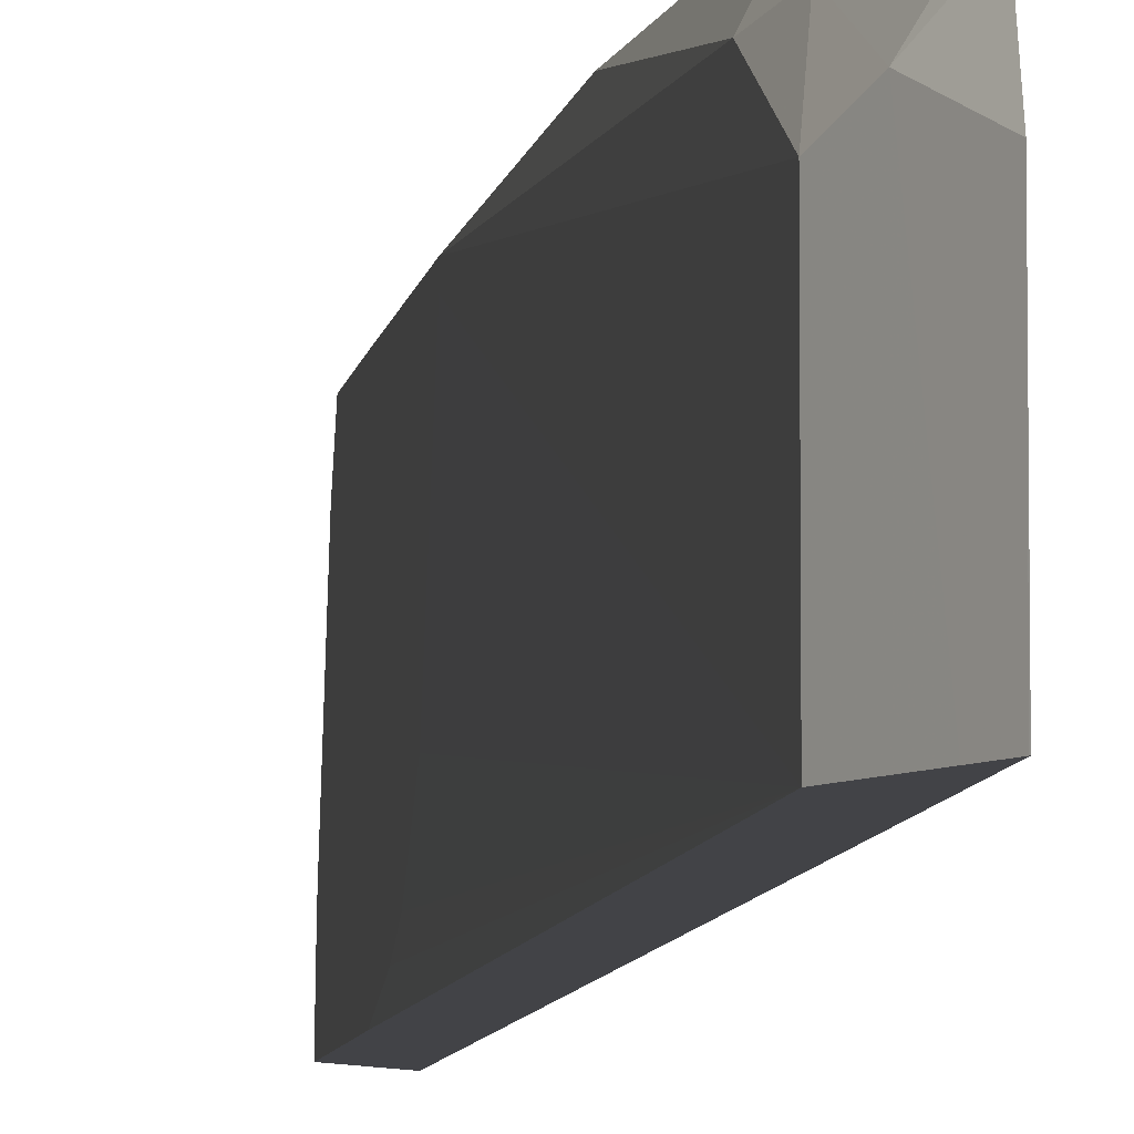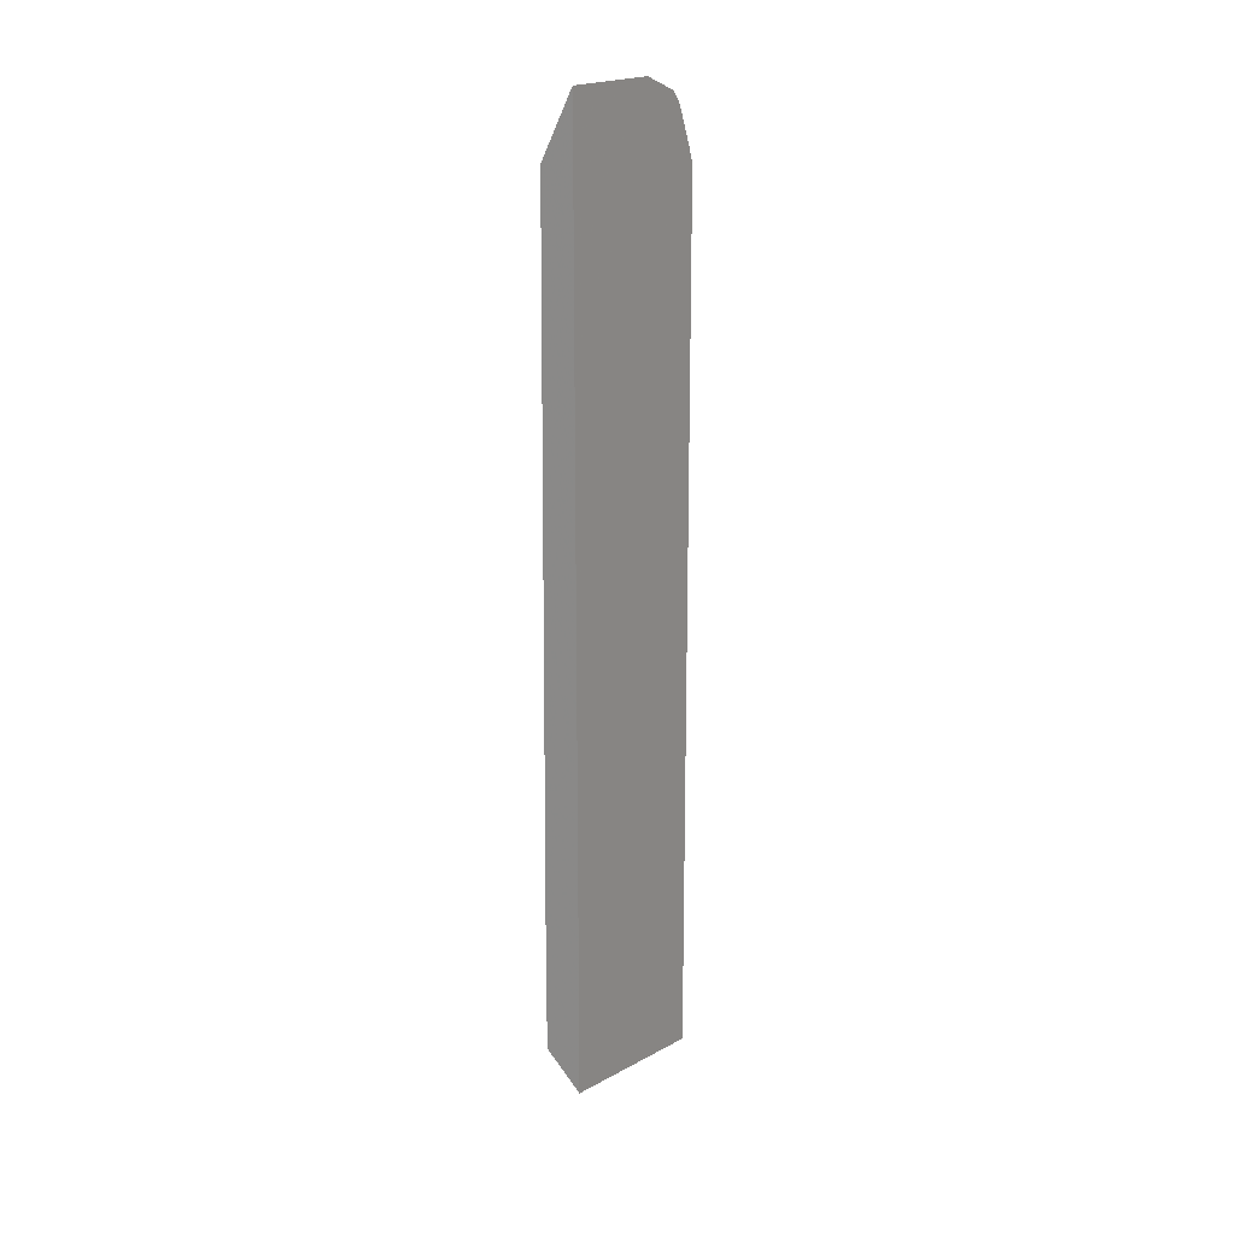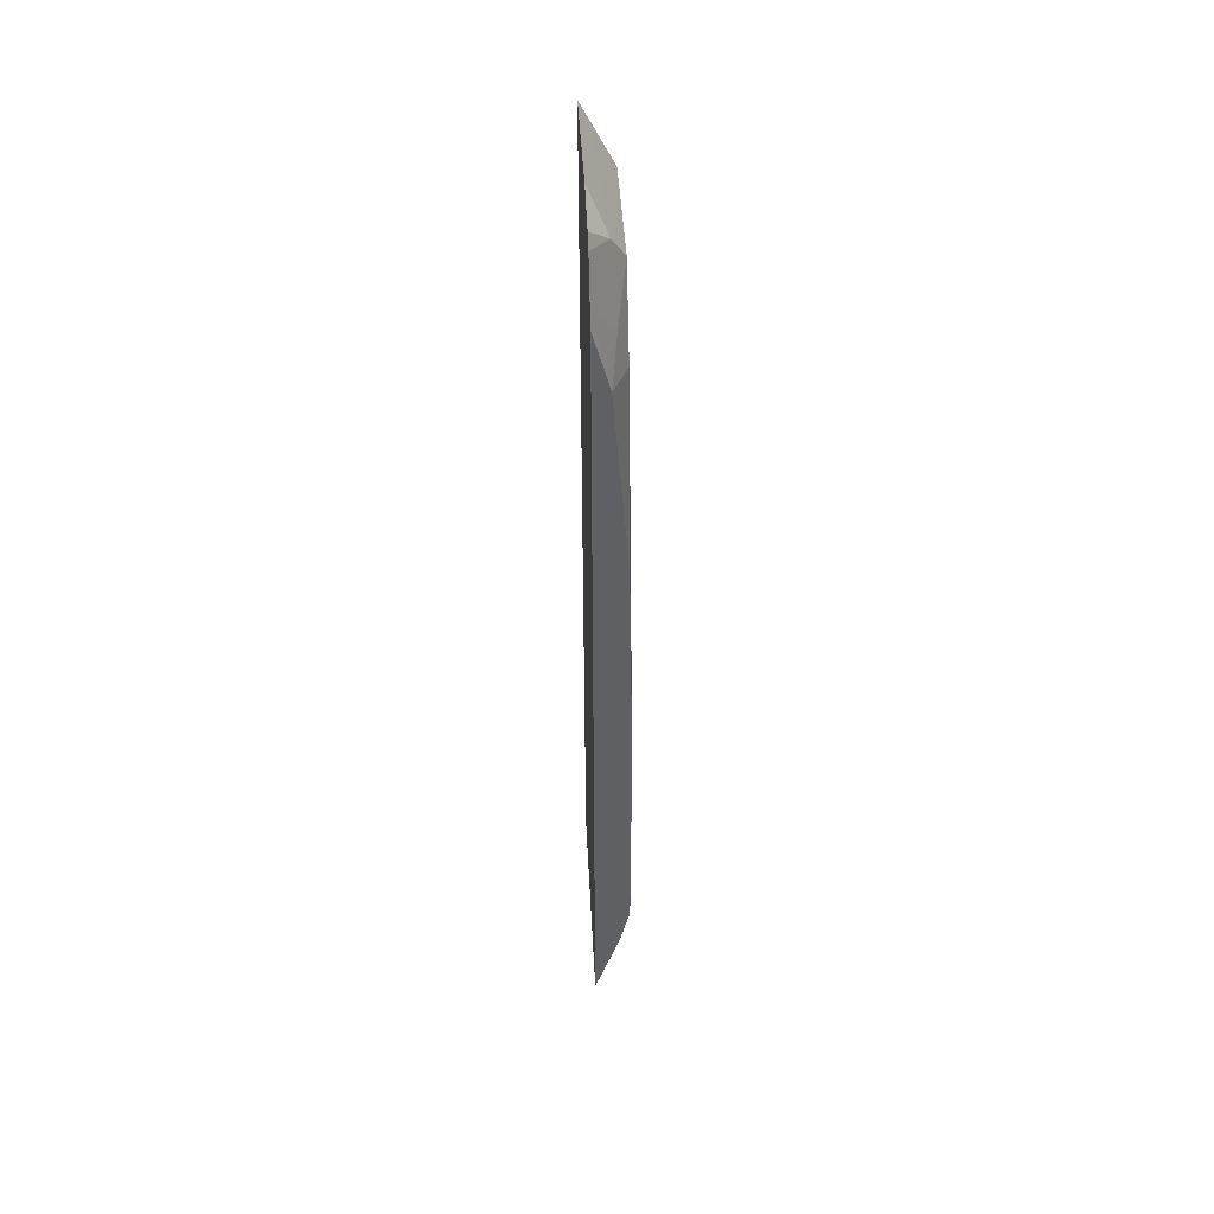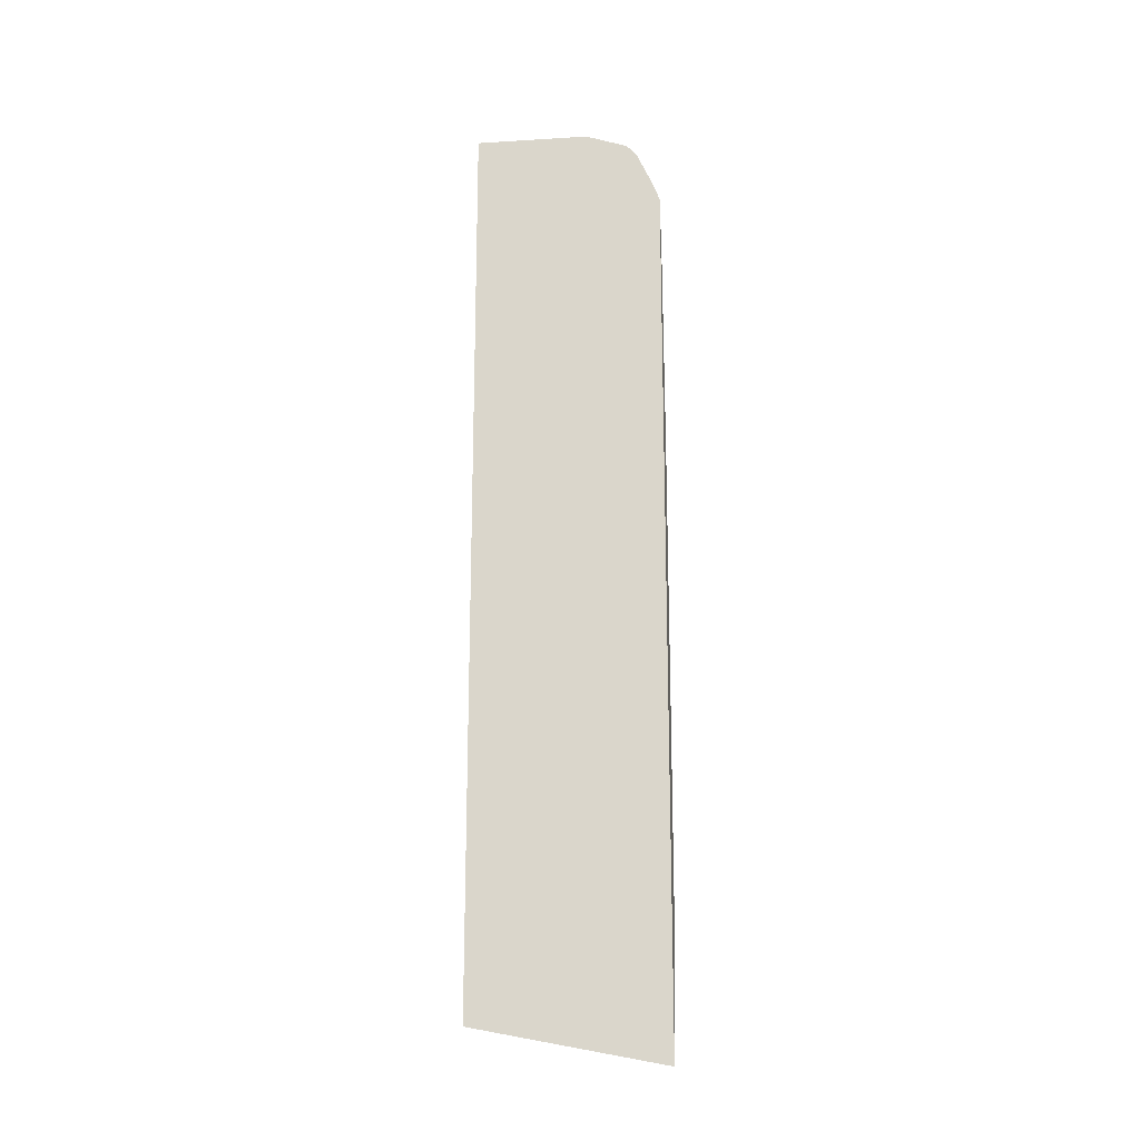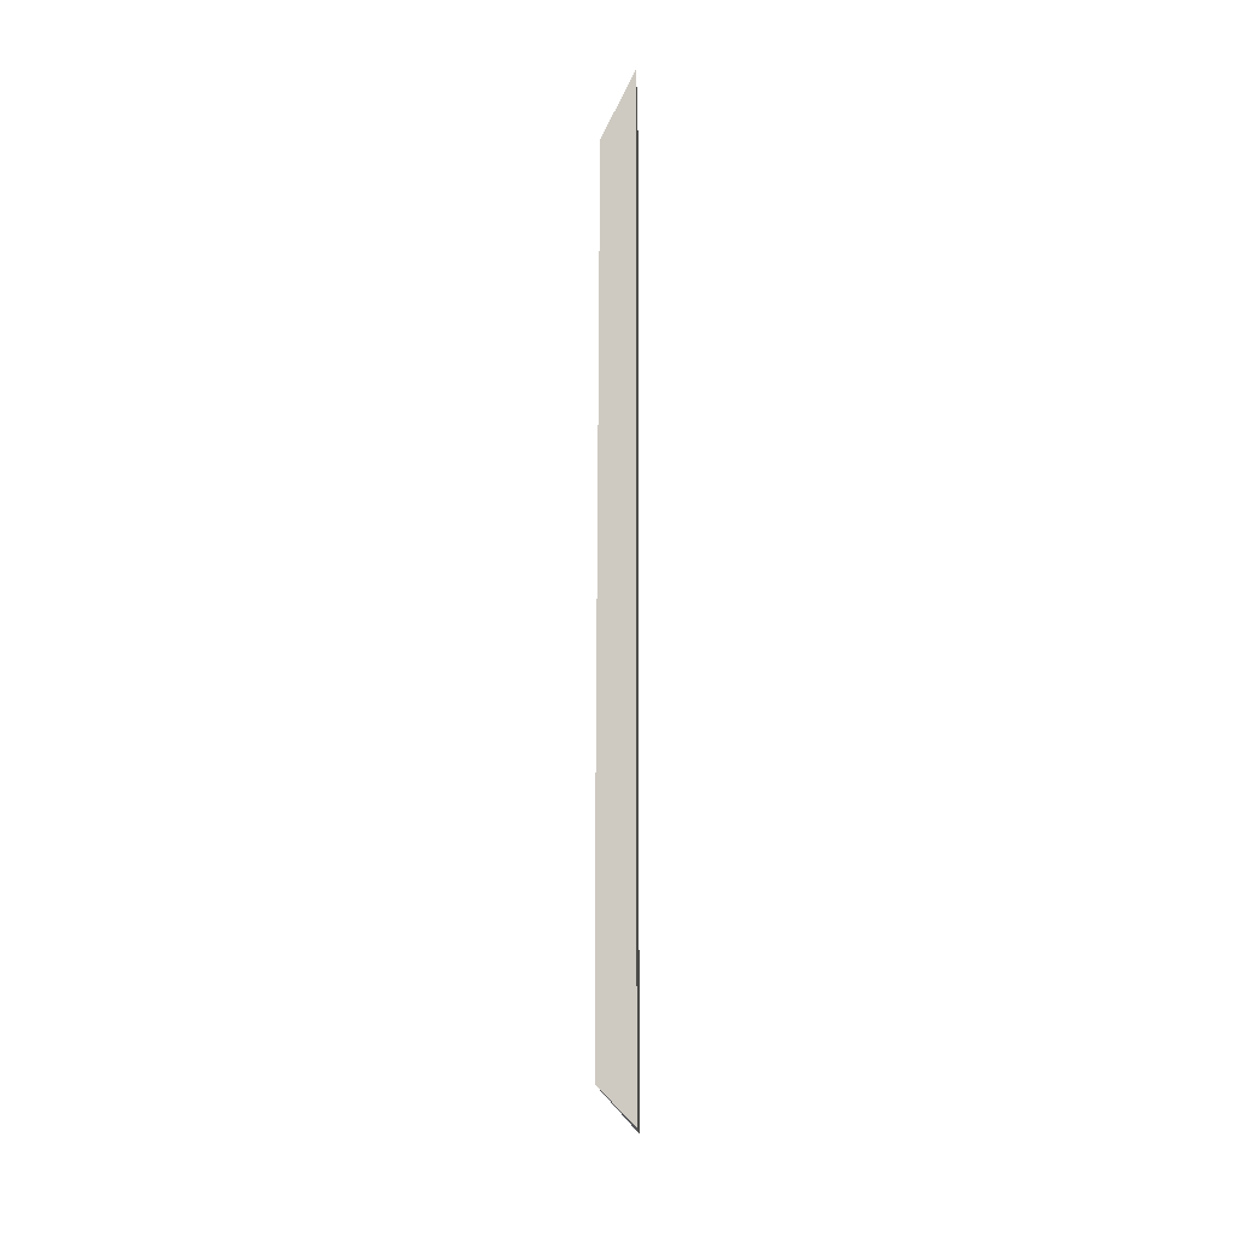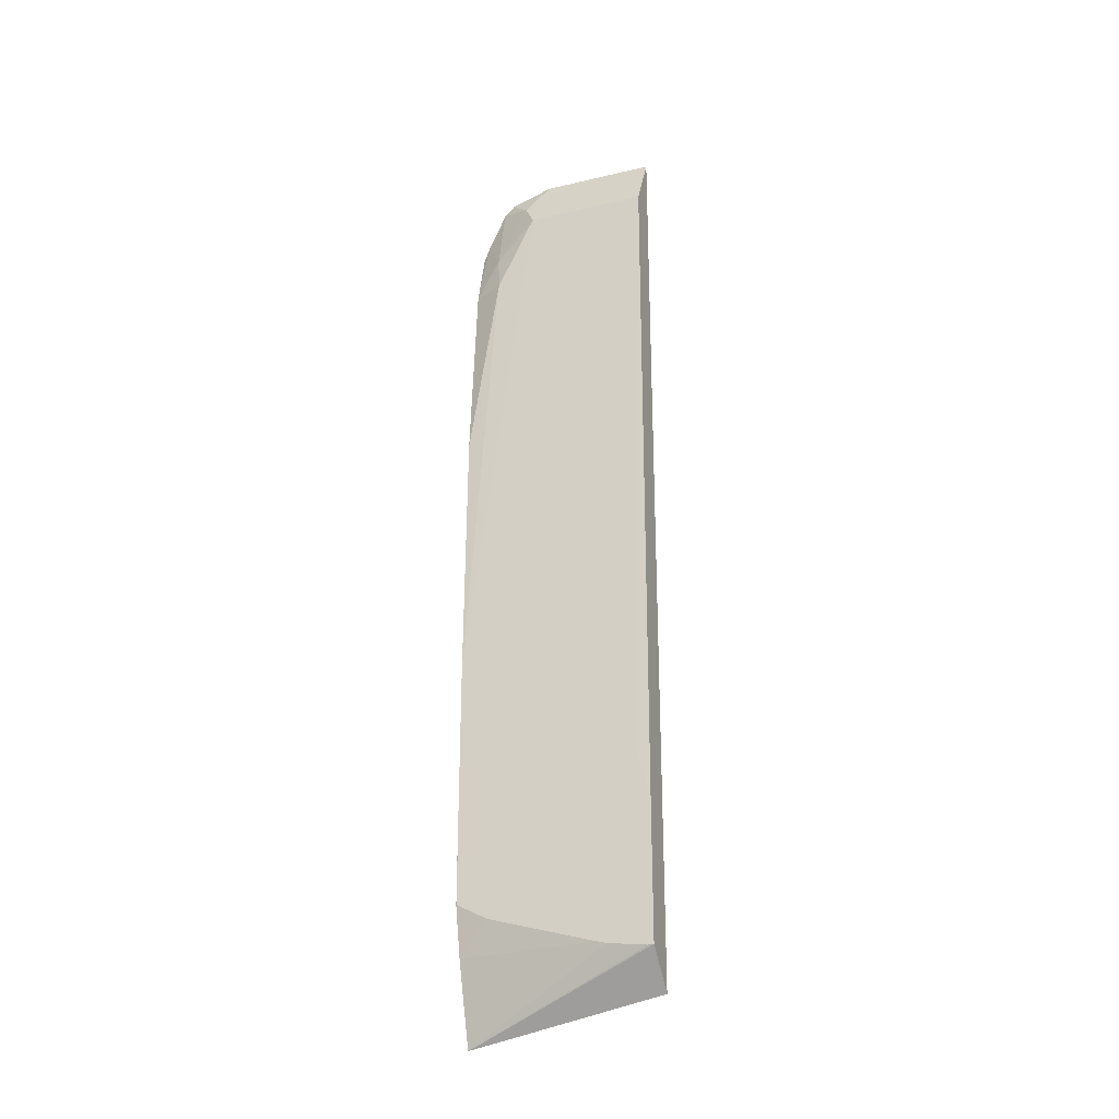
<metadata>
{"format":"obj","ext":"obj","renderer":"f3d","projection":"perspective","resolution":1024,"background":"white","views":[{"elev":-7.4,"azim":-8.1,"up":"+Y"},{"elev":18.9,"azim":32.0,"up":"+Z"},{"elev":45.8,"azim":176.7,"up":"+Z"},{"elev":-18.9,"azim":96.6,"up":"+Z"},{"elev":-4.5,"azim":1.2,"up":"+Z"},{"elev":-26.2,"azim":-69.7,"up":"+Z"}]}
</metadata>
<code>
v -0.5346 -0.006042 -0.3517
v -0.5346 -0.1513 -0.3237
v -0.5617 -0.1513 -0.296
v -0.5617 -0.147 -0.2962
v -0.5617 -0.1176 -0.2923
v -0.5617 -0.1113 -0.2908
v -0.5533 -0.006042 -0.2914
v -0.5346 -0.006042 0.3106
v -0.5346 -0.1513 0.3713
v -0.5617 -0.1513 -0.1922
v -0.5617 -0.0298 -0.2674
v -0.5617 -0.02957 -0.2673
v -0.5617 -0.006326 -0.255
v -0.5616 -0.006042 -0.2555
v -0.5435 -0.006042 0.2781
v -0.5346 -0.01082 0.3234
v -0.5346 -0.06422 0.3713
v -0.5348 -0.1513 0.3709
v -0.5617 -0.1407 -0.1532
v -0.5586 -0.1513 0.3234
v -0.5617 -0.006042 -0.1961
v -0.5469 -0.006042 0.2646
v -0.5512 -0.02573 0.2939
v -0.5346 -0.02434 0.3528
v -0.5346 -0.03212 0.3605
v -0.5488 -0.04901 0.343
v -0.5417 -0.1513 0.3571
v -0.5617 -0.1312 -0.1334
v -0.5488 -0.1513 0.343
v -0.5586 -0.0588 0.3234
v -0.5617 -0.01361 -0.07453
v -0.5617 -0.1018 -0.104
v -0.5617 -0.006042 -0.07453
v -0.5586 -0.0294 0.2646
v -0.5586 -0.006042 0.1176
f 17 25 26
f 16 23 24
f 15 23 16
f 15 22 23
f 13 21 14
f 10 20 19
f 7 11 12
f 8 15 16
f 7 13 14
f 7 12 13
f 6 11 7
f 3 5 4
f 17 26 18
f 9 17 18
f 18 26 27
f 23 34 30
f 20 29 26
f 3 6 5
f 33 34 35
f 30 34 33
f 26 29 27
f 24 26 25
f 23 26 24
f 19 20 28
f 23 30 26
f 22 34 23
f 20 32 28
f 20 31 32
f 20 33 31
f 20 30 33
f 20 26 30
f 22 35 34
f 3 11 6
f 1 2 3
f 3 13 12
f 3 12 11
f 1 3 4
f 1 5 6
f 1 6 7
f 1 7 14
f 1 14 21
f 1 21 33
f 1 33 35
f 1 35 22
f 1 22 15
f 1 15 8
f 1 8 16
f 1 16 24
f 1 24 25
f 1 25 17
f 1 4 5
f 1 9 2
f 1 17 9
f 3 21 13
f 3 31 33
f 3 32 31
f 3 28 32
f 3 19 28
f 3 33 21
f 2 10 3
f 2 20 10
f 2 29 20
f 2 27 29
f 2 18 27
f 3 10 19
f 2 9 18

</code>
